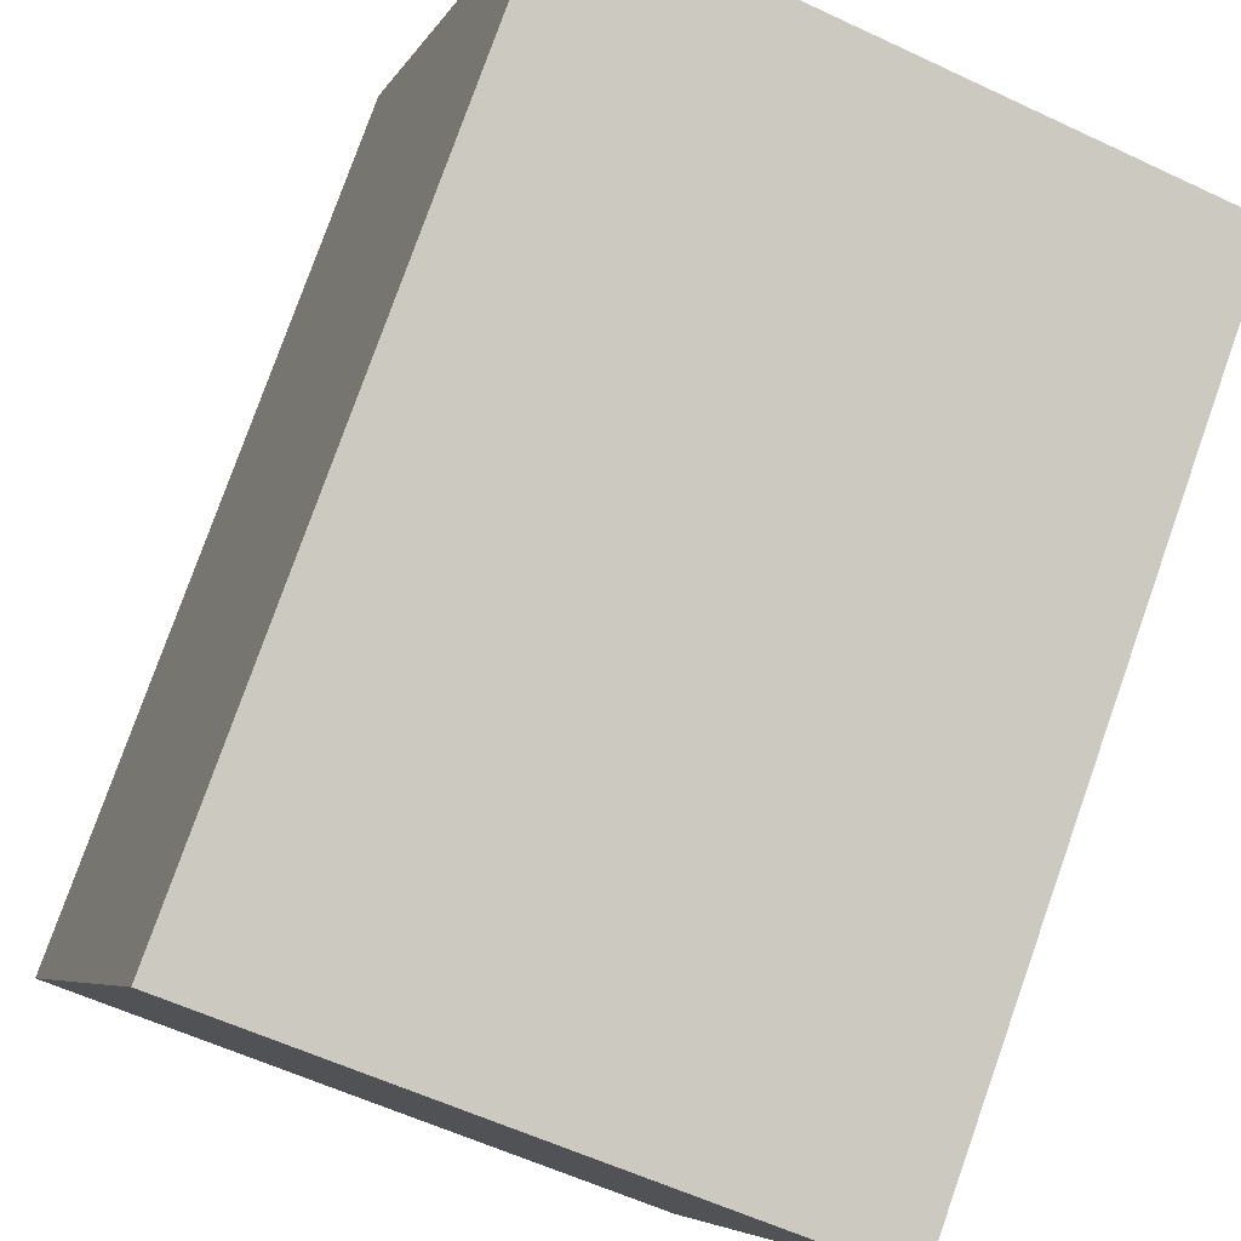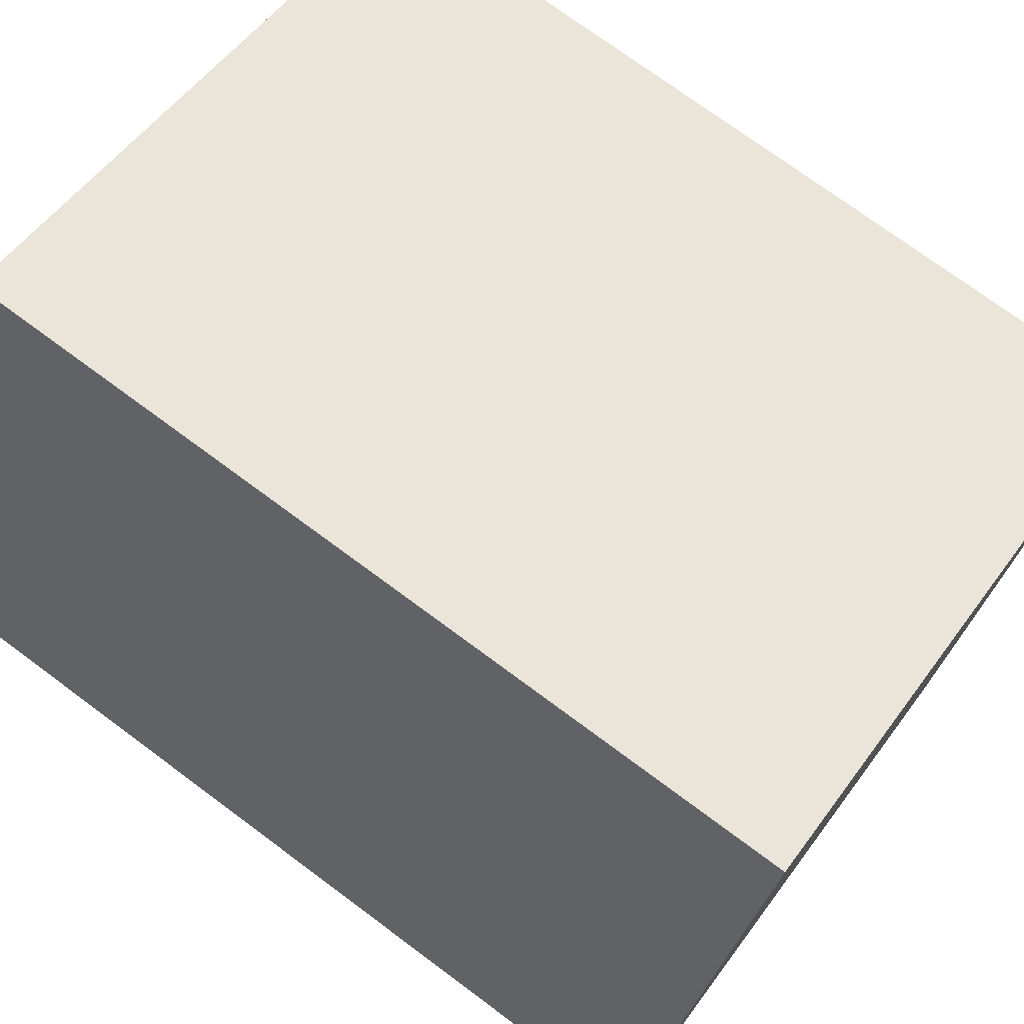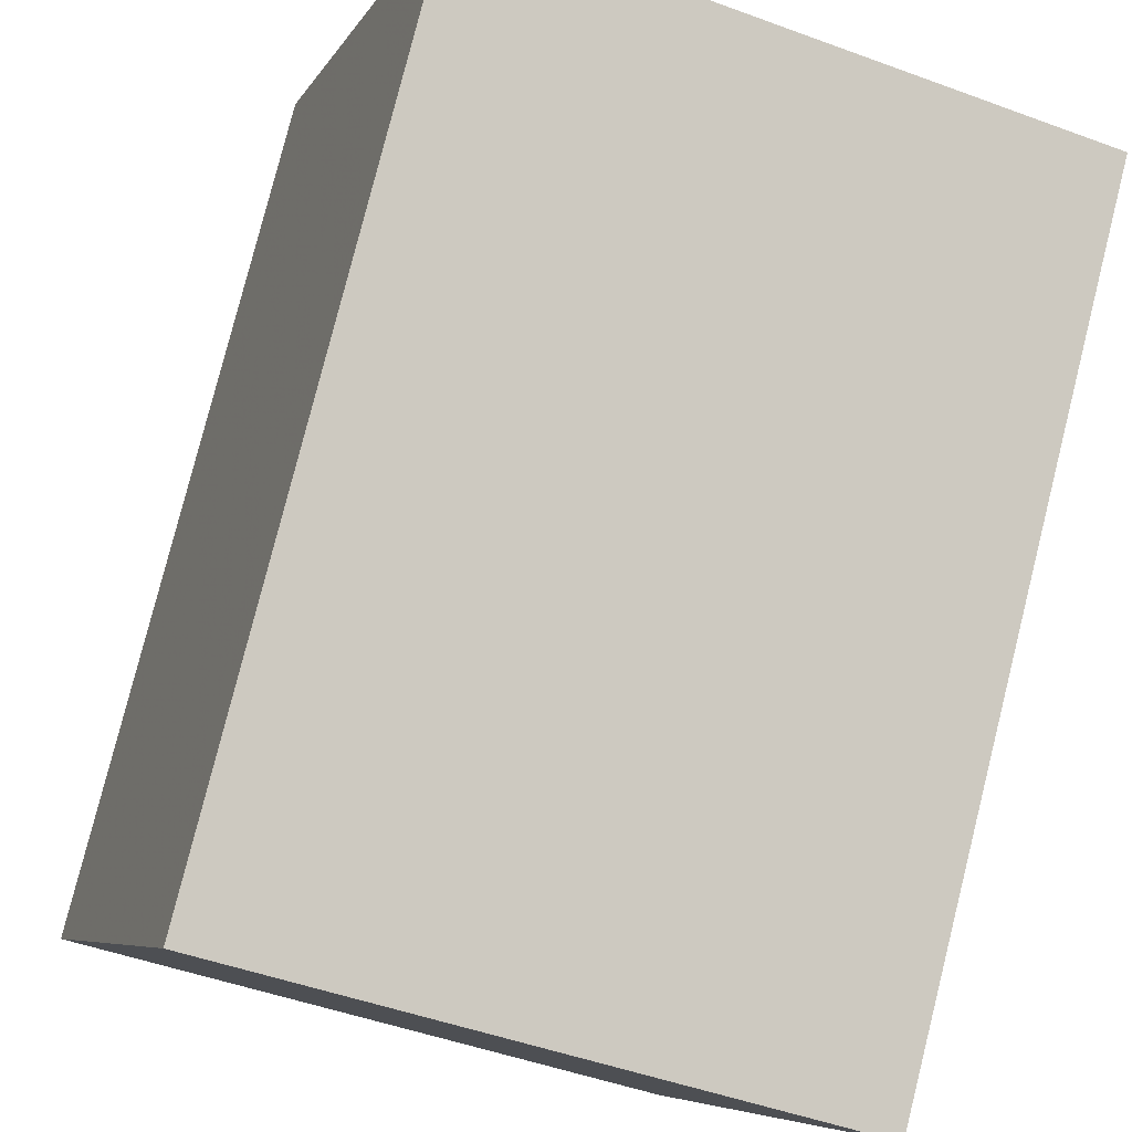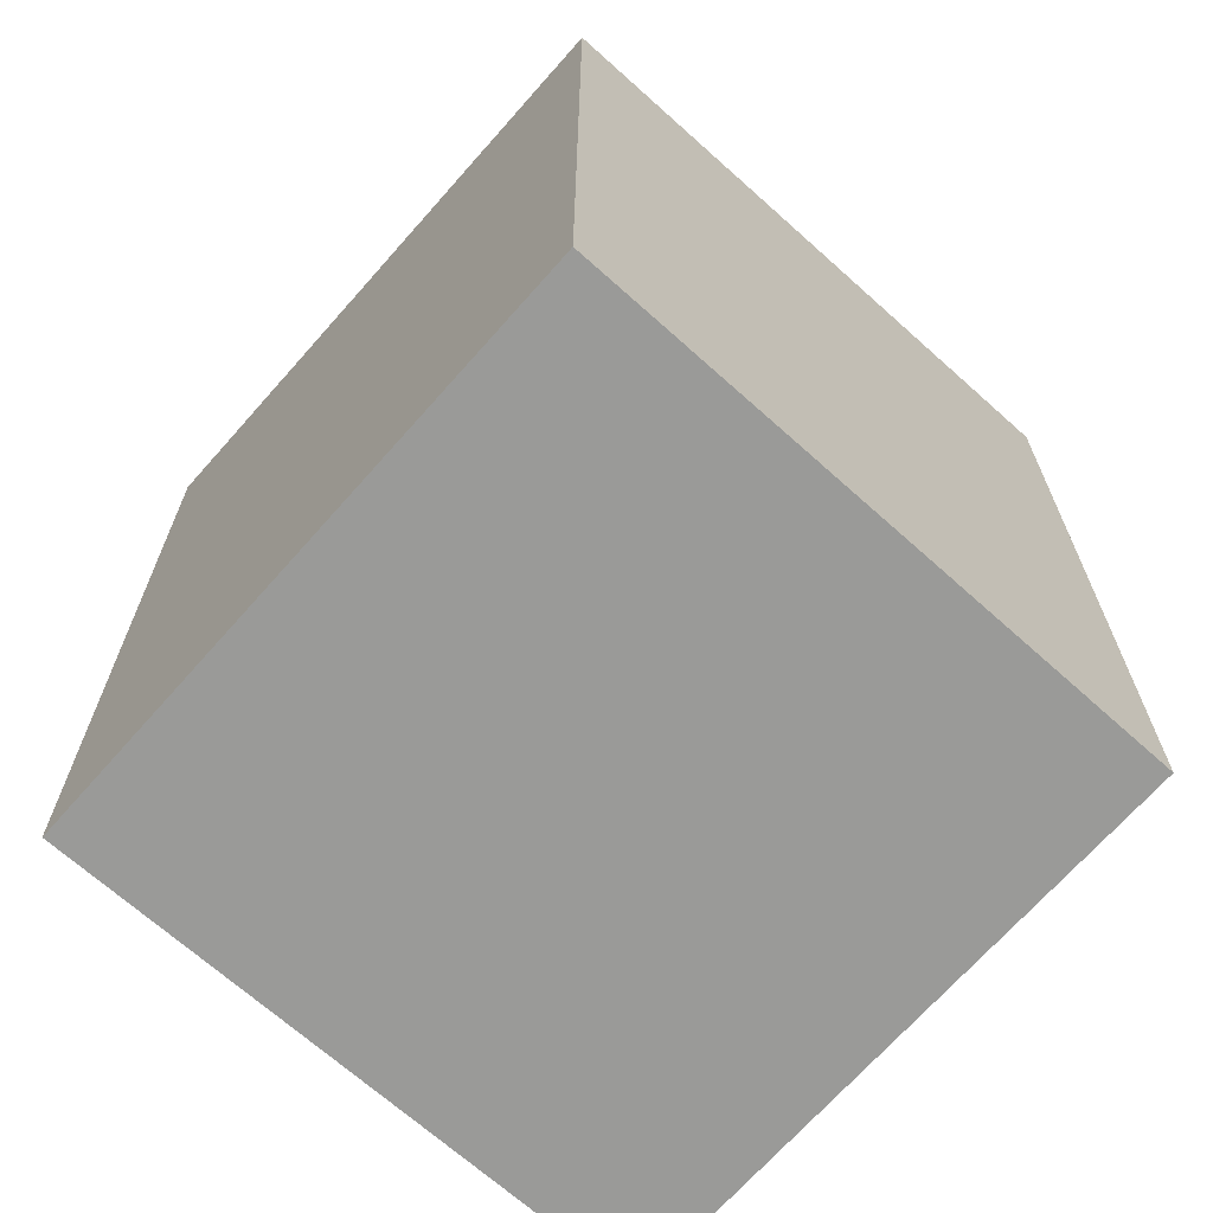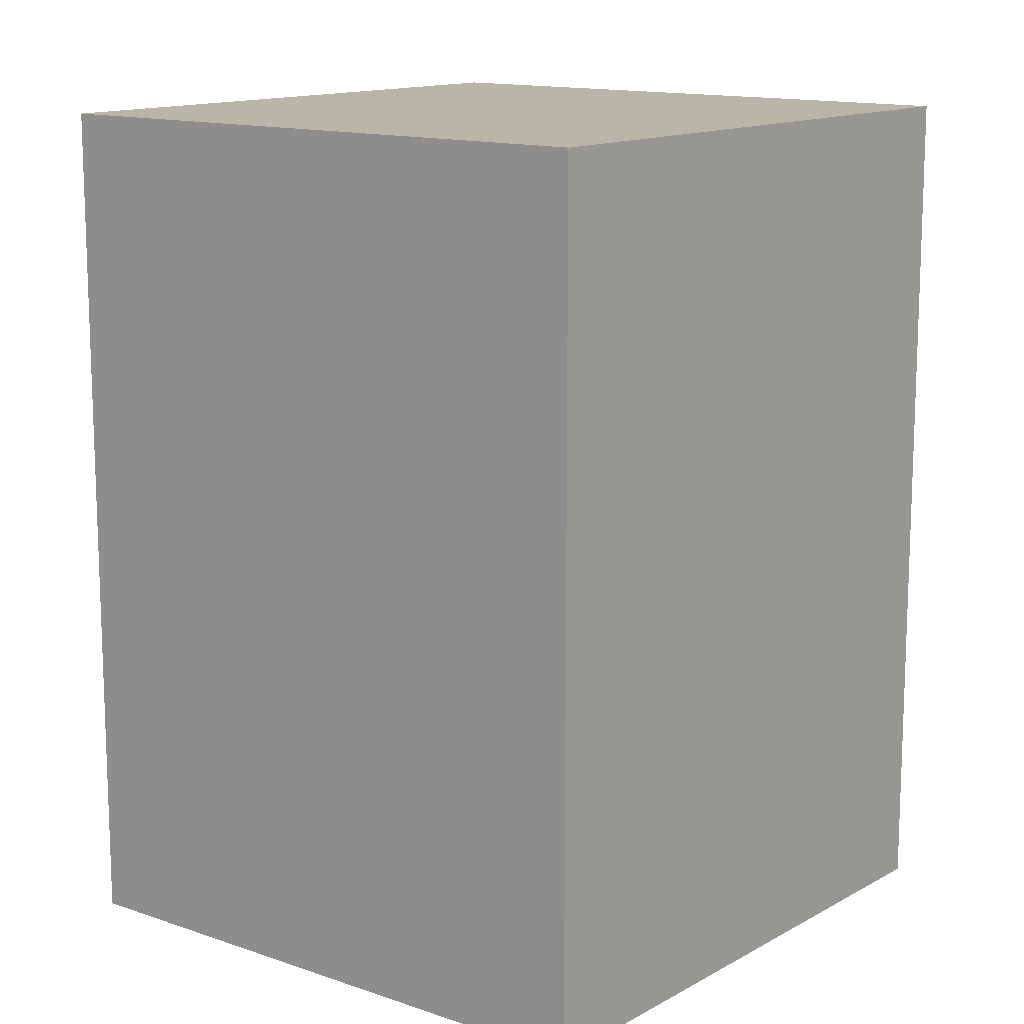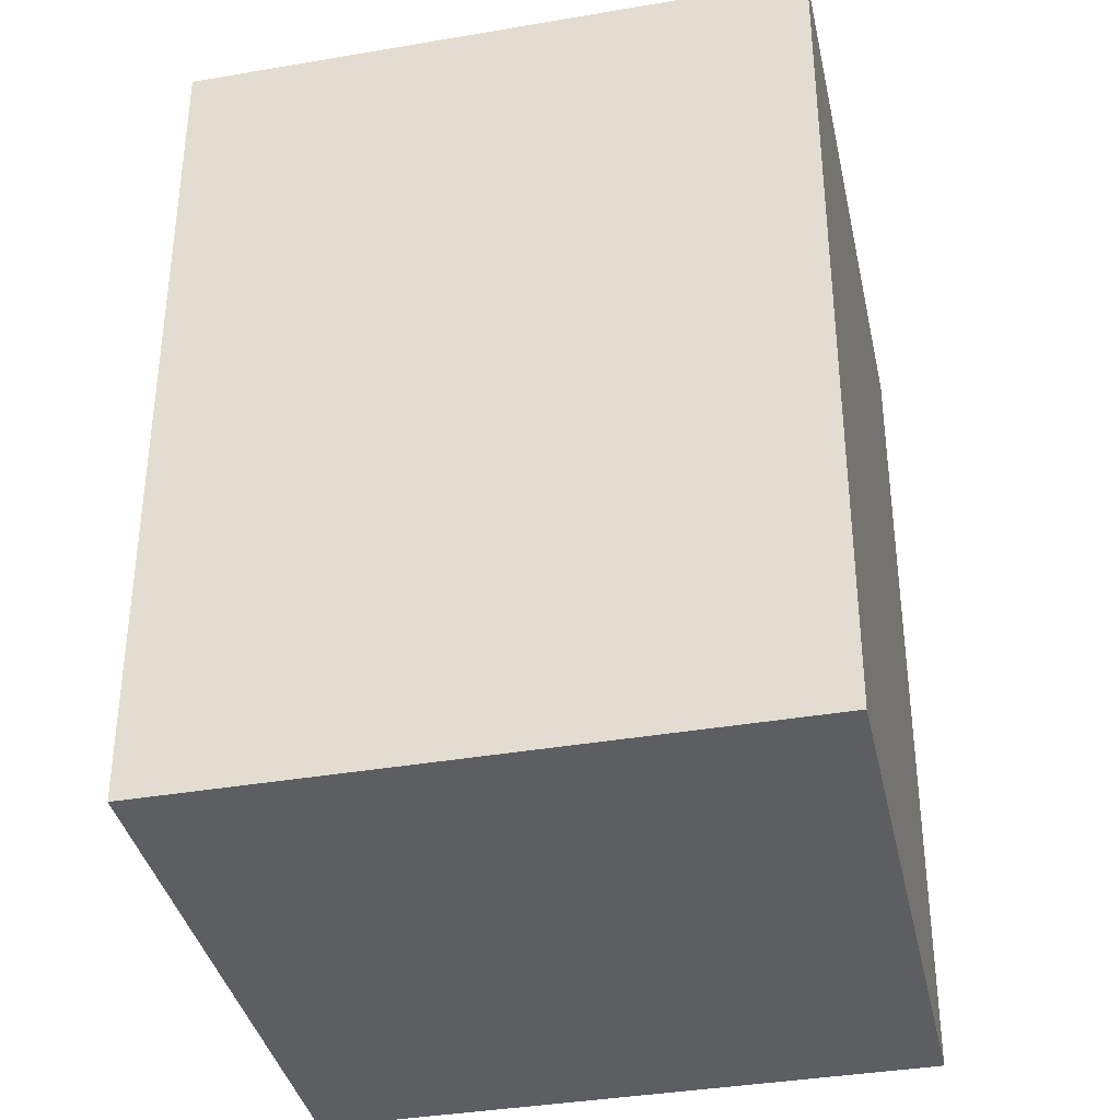
<metadata>
{"format":"obj","ext":"obj","renderer":"f3d","projection":"perspective","resolution":1024,"background":"white","views":[{"elev":78.5,"azim":19.5,"up":"+Z"},{"elev":73.8,"azim":-53.4,"up":"+Z"},{"elev":79.3,"azim":14.1,"up":"+Z"},{"elev":-69.2,"azim":-24.4,"up":"+Y"},{"elev":13.4,"azim":55.8,"up":"+Y"},{"elev":-37.3,"azim":-60.5,"up":"+Y"}]}
</metadata>
<code>
v 423 330.1 247
v 265 330.1 296
v 314 330.1 456
v 472 330.1 406
v 423 101 247
v 423 330.1 247
v 472 330.1 406
v 472 101 406
v 472 101 406
v 472 330.1 406
v 314 330.1 456
v 314 101 456
v 314 101 456
v 314 330.1 456
v 265 330.1 296
v 265 101 296
v 265 101 296
v 265 330.1 296
v 423 330.1 247
v 423 101 247
f 1 2 3
f 1 3 4
f 5 6 7
f 5 7 8
f 9 10 11
f 9 11 12
f 13 14 15
f 13 15 16
f 17 18 19
f 17 19 20
f 5 12 16
f 5 8 12

</code>
